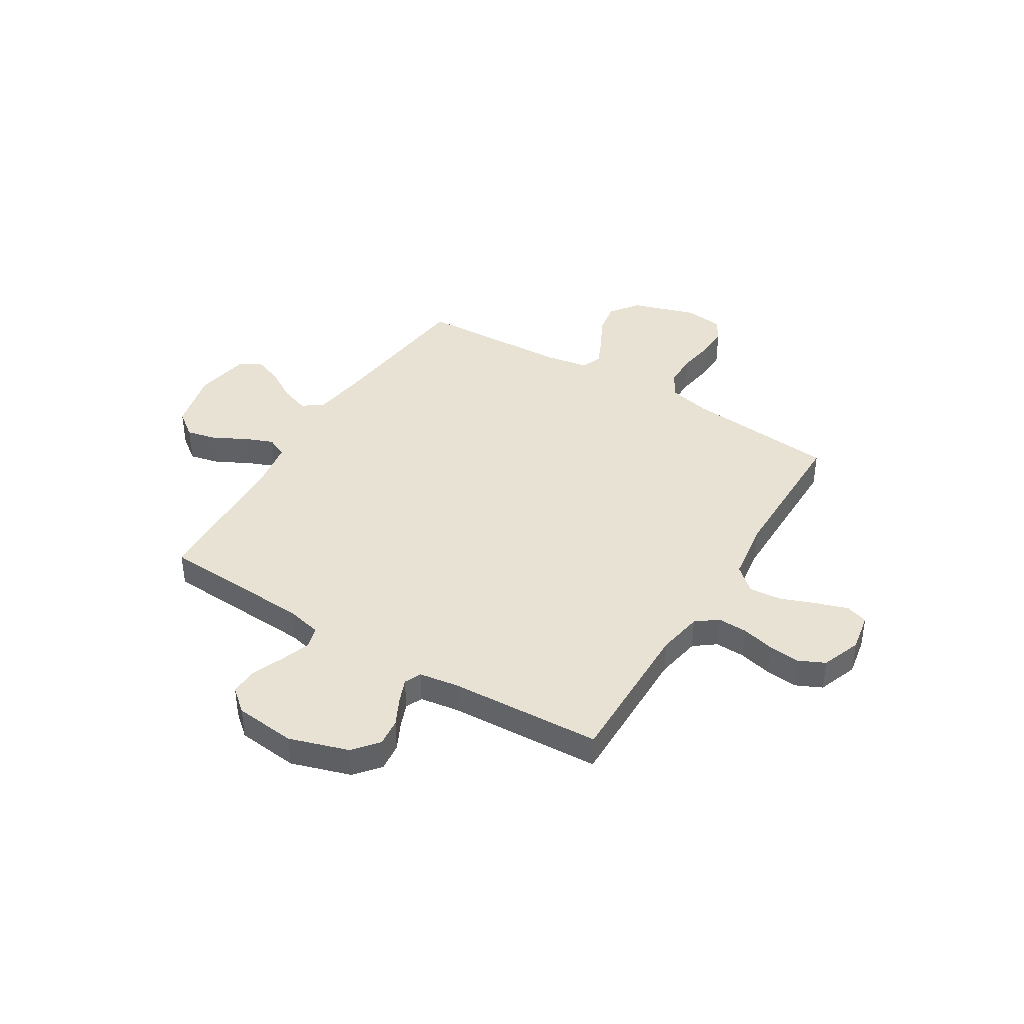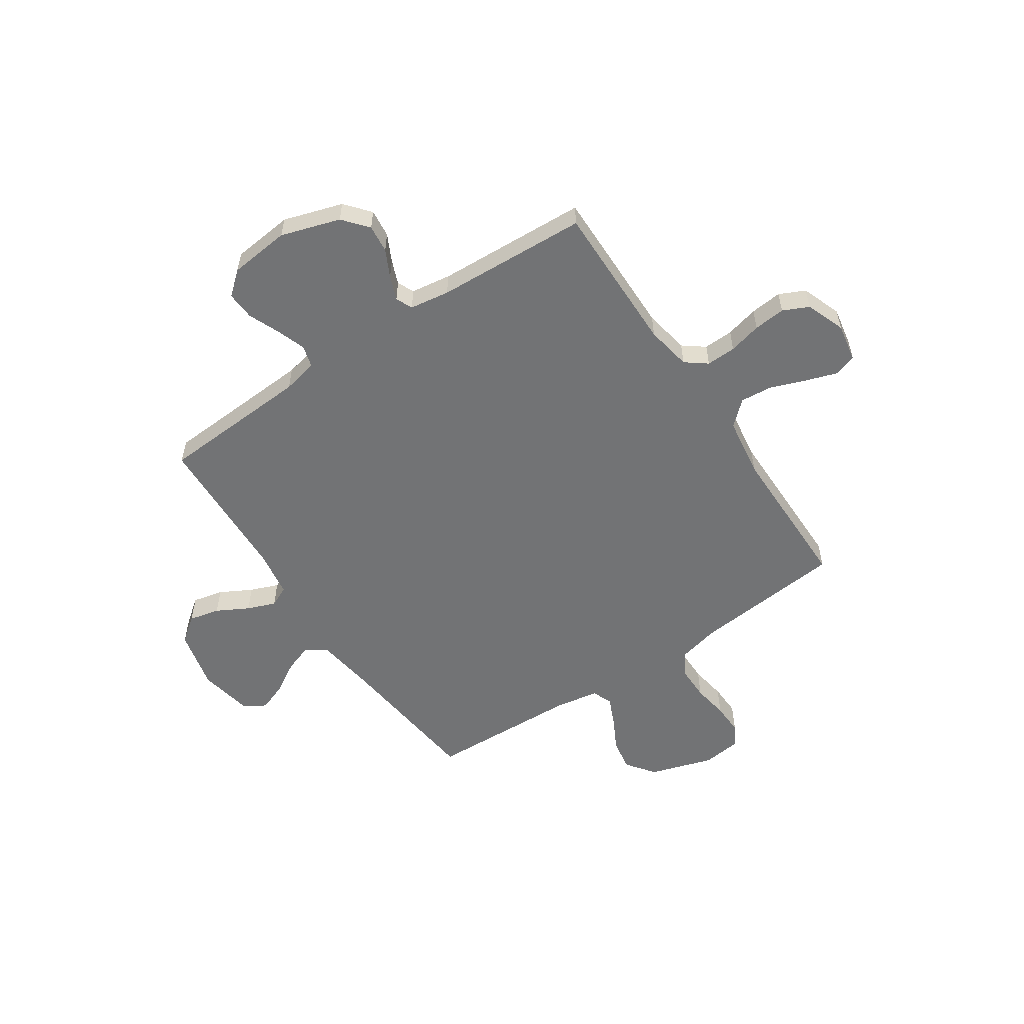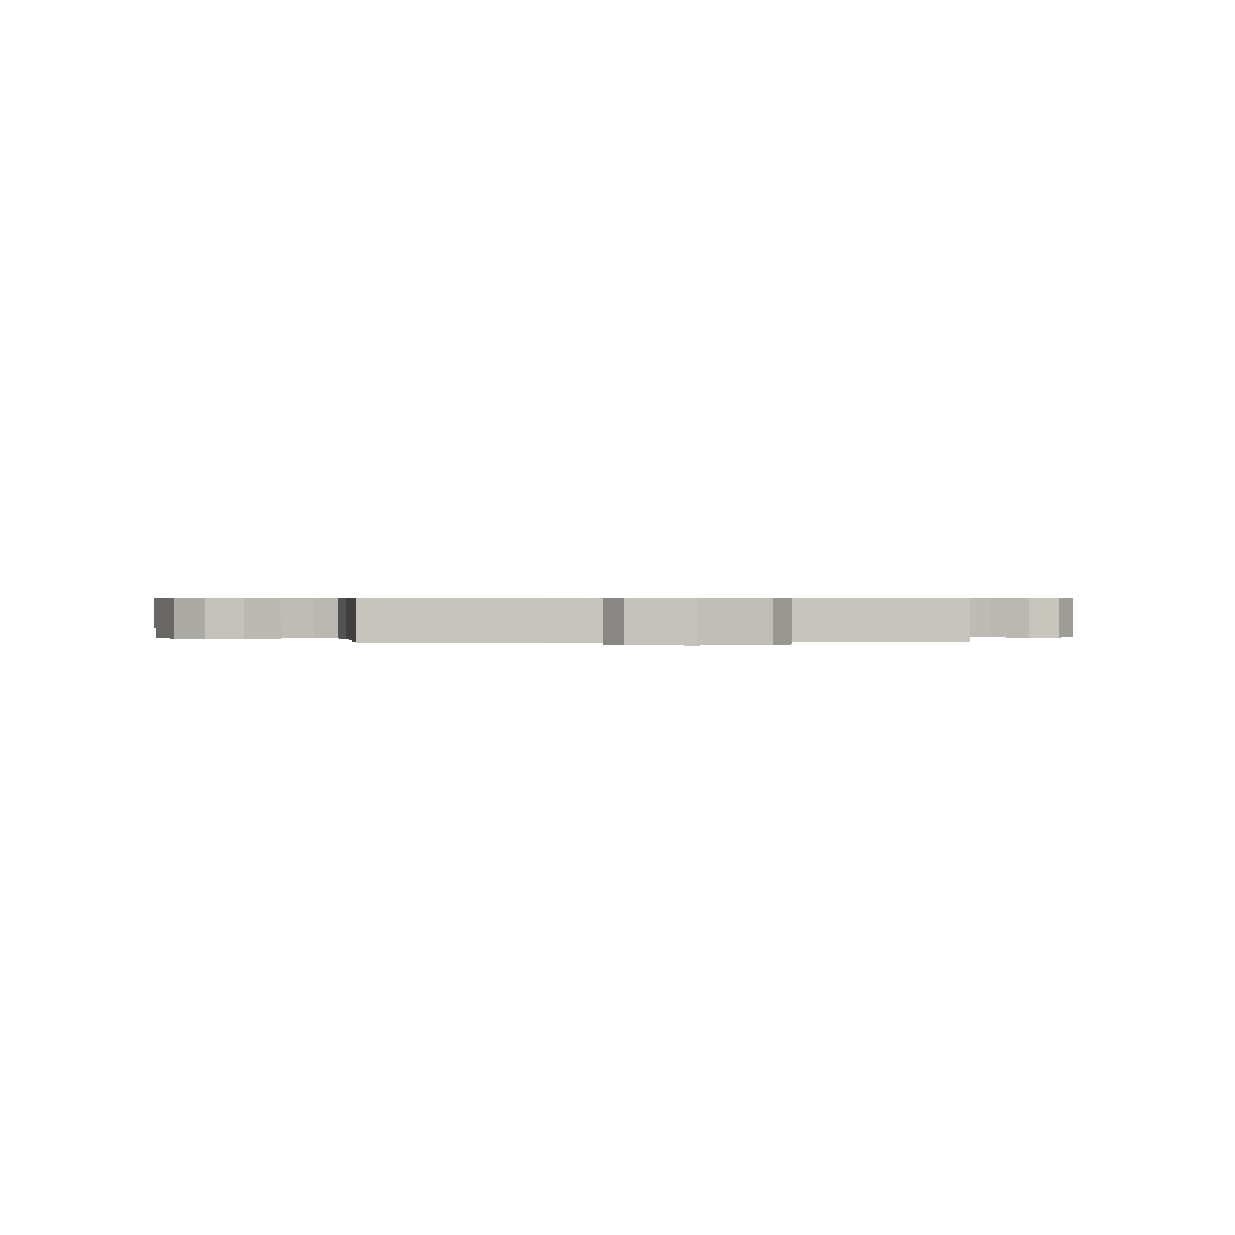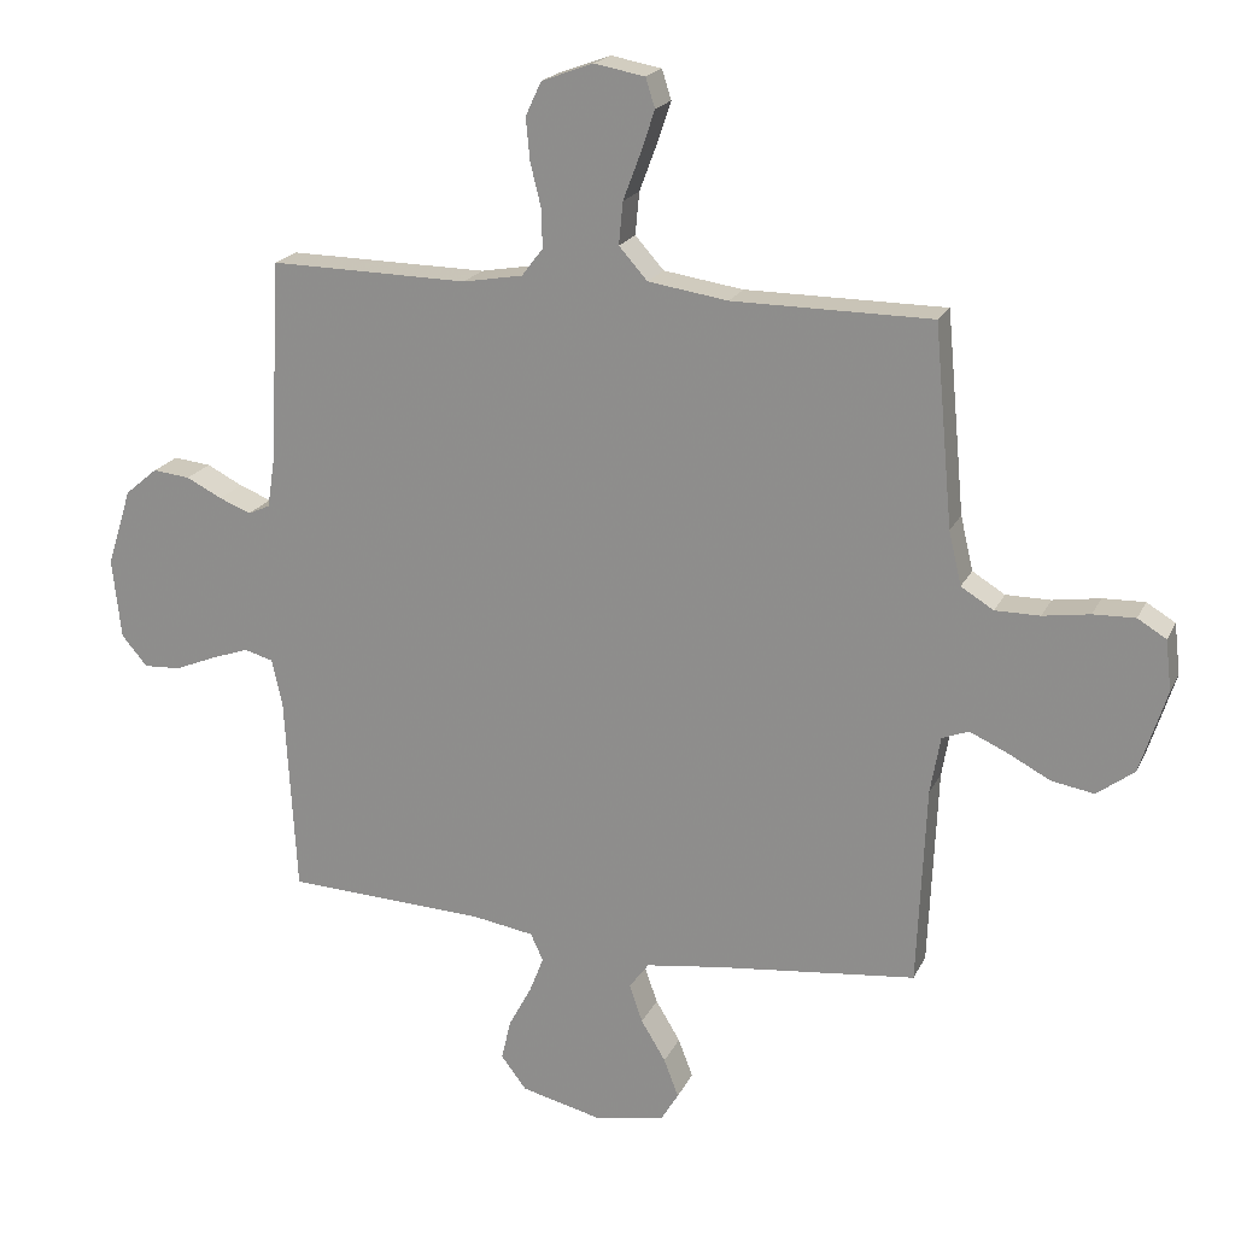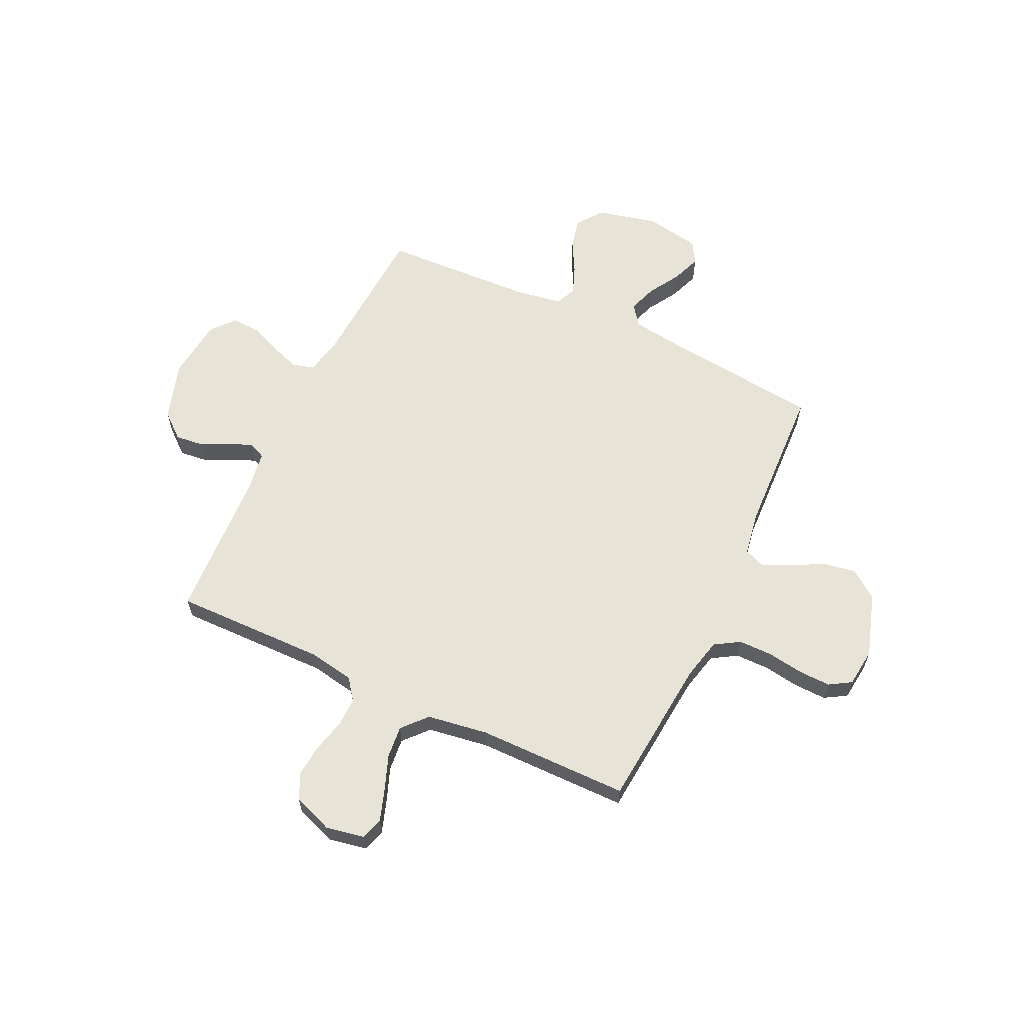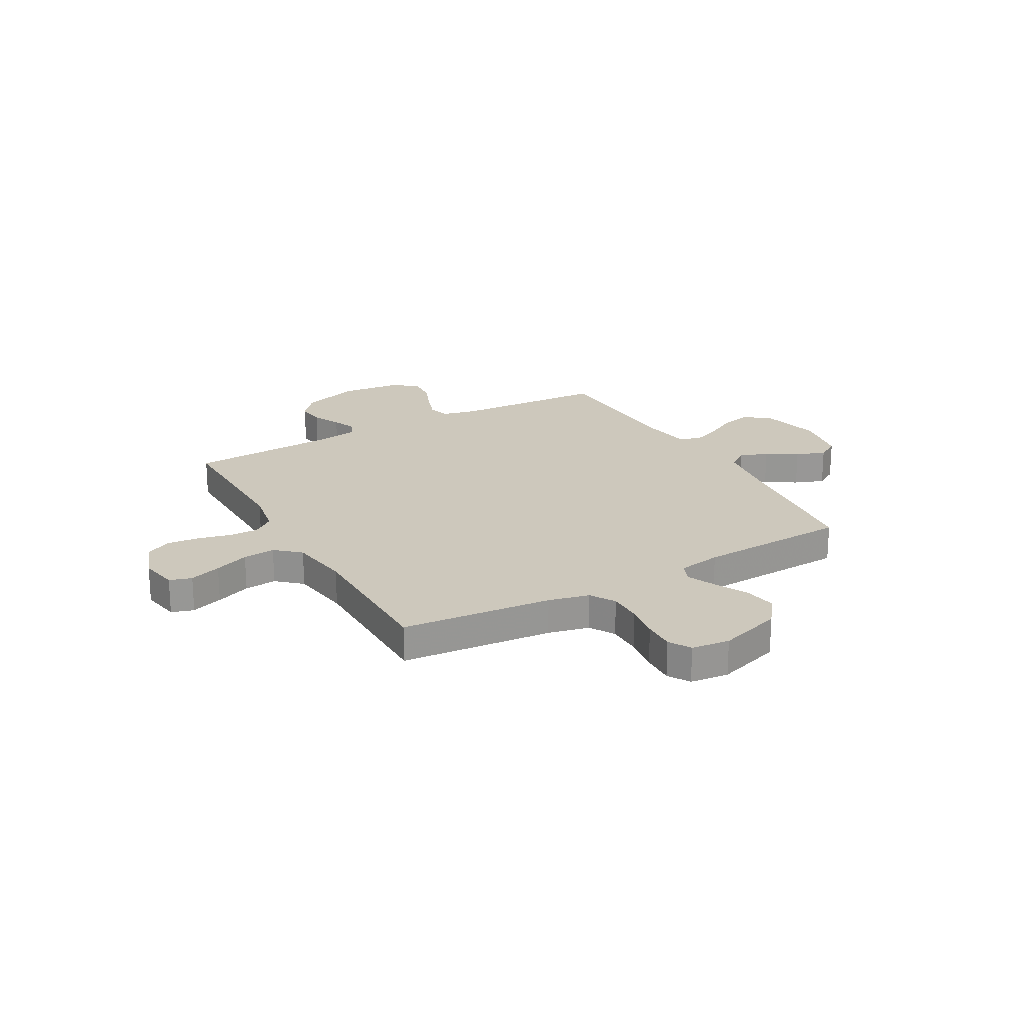
<metadata>
{"format":"obj","ext":"obj","renderer":"f3d","projection":"perspective","resolution":1024,"background":"white","views":[{"elev":40.7,"azim":-58.5,"up":"+Y"},{"elev":-55.8,"azim":-56.1,"up":"+Y"},{"elev":0.5,"azim":173.3,"up":"+Y"},{"elev":19.9,"azim":19.7,"up":"+Z"},{"elev":61.7,"azim":25.2,"up":"+Y"},{"elev":22.1,"azim":60.6,"up":"+Y"}]}
</metadata>
<code>
v -0.5 0.07 -0.5
v -0.517 0.07 -0.2
v -0.533 0.07 -0.13
v -0.576 0.07 -0.118
v -0.633 0.07 -0.138
v -0.696 0.07 -0.164
v -0.752 0.07 -0.167
v -0.791 0.07 -0.121
v -0.804 0.07 0
v -0.767 0.07 0.117
v -0.718 0.07 0.158
v -0.662 0.07 0.152
v -0.608 0.07 0.125
v -0.56 0.07 0.106
v -0.527 0.07 0.121
v -0.515 0.07 0.2
v -0.5 0.07 0.5
v -0.2 0.07 0.496
v -0.11 0.07 0.512
v -0.078 0.07 0.554
v -0.08 0.07 0.613
v -0.096 0.07 0.678
v -0.102 0.07 0.741
v -0.078 0.07 0.792
v 0 0.07 0.821
v 0.076 0.07 0.807
v 0.09 0.07 0.763
v 0.069 0.07 0.7
v 0.043 0.07 0.631
v 0.037 0.07 0.567
v 0.08 0.07 0.519
v 0.2 0.07 0.501
v 0.5 0.07 0.5
v 0.528 0.07 0.2
v 0.547 0.07 0.119
v 0.596 0.07 0.089
v 0.663 0.07 0.089
v 0.734 0.07 0.1
v 0.797 0.07 0.102
v 0.84 0.07 0.076
v 0.849 0.07 0
v 0.809 0.07 -0.126
v 0.753 0.07 -0.168
v 0.689 0.07 -0.157
v 0.624 0.07 -0.123
v 0.568 0.07 -0.098
v 0.528 0.07 -0.114
v 0.513 0.07 -0.2
v 0.5 0.07 -0.5
v 0.2 0.07 -0.533
v 0.085 0.07 -0.549
v 0.055 0.07 -0.589
v 0.075 0.07 -0.646
v 0.112 0.07 -0.707
v 0.134 0.07 -0.765
v 0.108 0.07 -0.808
v 0 0.07 -0.828
v -0.12 0.07 -0.799
v -0.158 0.07 -0.749
v -0.144 0.07 -0.688
v -0.11 0.07 -0.625
v -0.088 0.07 -0.569
v -0.107 0.07 -0.528
v -0.2 0.07 -0.513
v -0.5 0 -0.5
v -0.517 0 -0.2
v -0.533 0 -0.13
v -0.576 0 -0.118
v -0.633 0 -0.138
v -0.696 0 -0.164
v -0.752 0 -0.167
v -0.791 0 -0.121
v -0.804 0 0
v -0.767 0 0.117
v -0.718 0 0.158
v -0.662 0 0.152
v -0.608 0 0.125
v -0.56 0 0.106
v -0.527 0 0.121
v -0.515 0 0.2
v -0.5 0 0.5
v -0.2 0 0.496
v -0.11 0 0.512
v -0.078 0 0.554
v -0.08 0 0.613
v -0.096 0 0.678
v -0.102 0 0.741
v -0.078 0 0.792
v 0 0 0.821
v 0.076 0 0.807
v 0.09 0 0.763
v 0.069 0 0.7
v 0.043 0 0.631
v 0.037 0 0.567
v 0.08 0 0.519
v 0.2 0 0.501
v 0.5 0 0.5
v 0.528 0 0.2
v 0.547 0 0.119
v 0.596 0 0.089
v 0.663 0 0.089
v 0.734 0 0.1
v 0.797 0 0.102
v 0.84 0 0.076
v 0.849 0 0
v 0.809 0 -0.126
v 0.753 0 -0.168
v 0.689 0 -0.157
v 0.624 0 -0.123
v 0.568 0 -0.098
v 0.528 0 -0.114
v 0.513 0 -0.2
v 0.5 0 -0.5
v 0.2 0 -0.533
v 0.085 0 -0.549
v 0.055 0 -0.589
v 0.075 0 -0.646
v 0.112 0 -0.707
v 0.134 0 -0.765
v 0.108 0 -0.808
v 0 0 -0.828
v -0.12 0 -0.799
v -0.158 0 -0.749
v -0.144 0 -0.688
v -0.11 0 -0.625
v -0.088 0 -0.569
v -0.107 0 -0.528
v -0.2 0 -0.513
f 59 60 61
f 58 59 61
f 57 58 61
f 56 57 61
f 55 56 61
f 54 55 61
f 53 54 61
f 52 53 61 62
f 51 52 62 63
f 48 49 50
f 51 63 64
f 50 51 64
f 48 50 64
f 47 48 64
f 43 44 45
f 42 43 45
f 41 42 45
f 40 41 45
f 39 40 45
f 38 39 45
f 37 38 45
f 36 37 45 46
f 35 36 46 47
f 32 33 34
f 64 1 2
f 47 64 2
f 35 47 2
f 34 35 2
f 32 34 2
f 31 32 2
f 27 28 29
f 26 27 29
f 25 26 29
f 24 25 29
f 23 24 29
f 22 23 29
f 21 22 29
f 20 21 29 30
f 16 17 18
f 15 16 18 19
f 11 12 13
f 10 11 13
f 9 10 13
f 8 9 13
f 7 8 13
f 6 7 13
f 5 6 13
f 4 5 13 14
f 3 4 14 15
f 31 2 3
f 30 31 3
f 20 30 3
f 19 20 3
f 3 15 19
f 125 124 123
f 125 123 122
f 125 122 121
f 125 121 120
f 125 120 119
f 125 119 118
f 125 118 117
f 126 125 117 116
f 127 126 116 115
f 114 113 112
f 128 127 115
f 128 115 114
f 128 114 112
f 128 112 111
f 109 108 107
f 109 107 106
f 109 106 105
f 109 105 104
f 109 104 103
f 109 103 102
f 109 102 101
f 110 109 101 100
f 111 110 100 99
f 98 97 96
f 66 65 128
f 66 128 111
f 66 111 99
f 66 99 98
f 66 98 96
f 66 96 95
f 93 92 91
f 93 91 90
f 93 90 89
f 93 89 88
f 93 88 87
f 93 87 86
f 93 86 85
f 94 93 85 84
f 82 81 80
f 83 82 80 79
f 77 76 75
f 77 75 74
f 77 74 73
f 77 73 72
f 77 72 71
f 77 71 70
f 77 70 69
f 78 77 69 68
f 79 78 68 67
f 67 66 95
f 67 95 94
f 67 94 84
f 67 84 83
f 83 79 67
f 1 65 66 2
f 2 66 67 3
f 3 67 68 4
f 4 68 69 5
f 5 69 70 6
f 6 70 71 7
f 7 71 72 8
f 8 72 73 9
f 9 73 74 10
f 10 74 75 11
f 11 75 76 12
f 12 76 77 13
f 13 77 78 14
f 14 78 79 15
f 15 79 80 16
f 16 80 81 17
f 17 81 82 18
f 18 82 83 19
f 19 83 84 20
f 20 84 85 21
f 21 85 86 22
f 22 86 87 23
f 23 87 88 24
f 24 88 89 25
f 25 89 90 26
f 26 90 91 27
f 27 91 92 28
f 28 92 93 29
f 29 93 94 30
f 30 94 95 31
f 31 95 96 32
f 32 96 97 33
f 33 97 98 34
f 34 98 99 35
f 35 99 100 36
f 36 100 101 37
f 37 101 102 38
f 38 102 103 39
f 39 103 104 40
f 40 104 105 41
f 41 105 106 42
f 42 106 107 43
f 43 107 108 44
f 44 108 109 45
f 45 109 110 46
f 46 110 111 47
f 47 111 112 48
f 48 112 113 49
f 49 113 114 50
f 50 114 115 51
f 51 115 116 52
f 52 116 117 53
f 53 117 118 54
f 54 118 119 55
f 55 119 120 56
f 56 120 121 57
f 57 121 122 58
f 58 122 123 59
f 59 123 124 60
f 60 124 125 61
f 61 125 126 62
f 62 126 127 63
f 63 127 128 64
f 64 128 65 1

</code>
